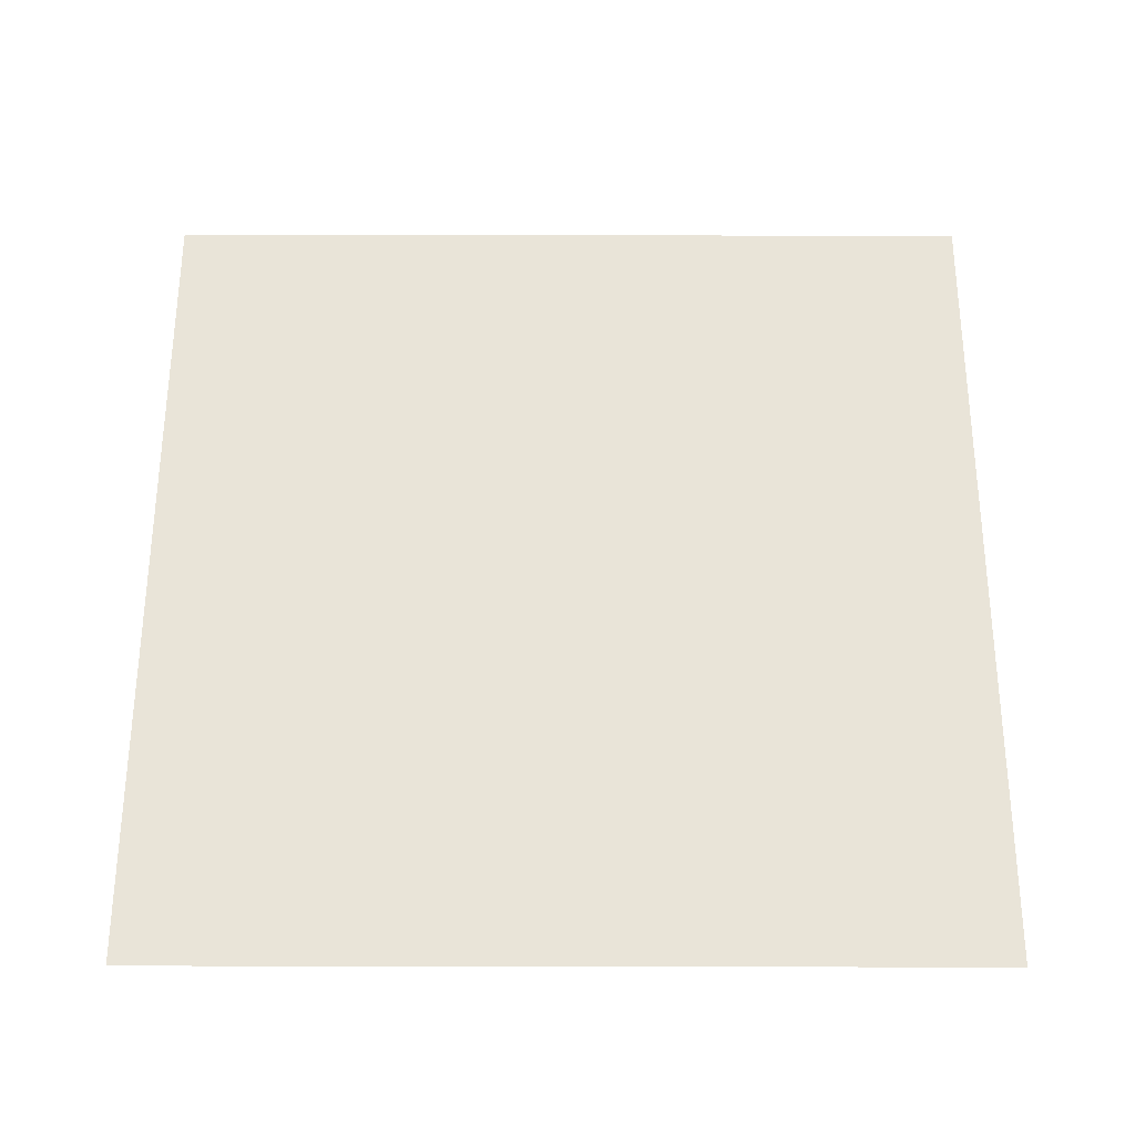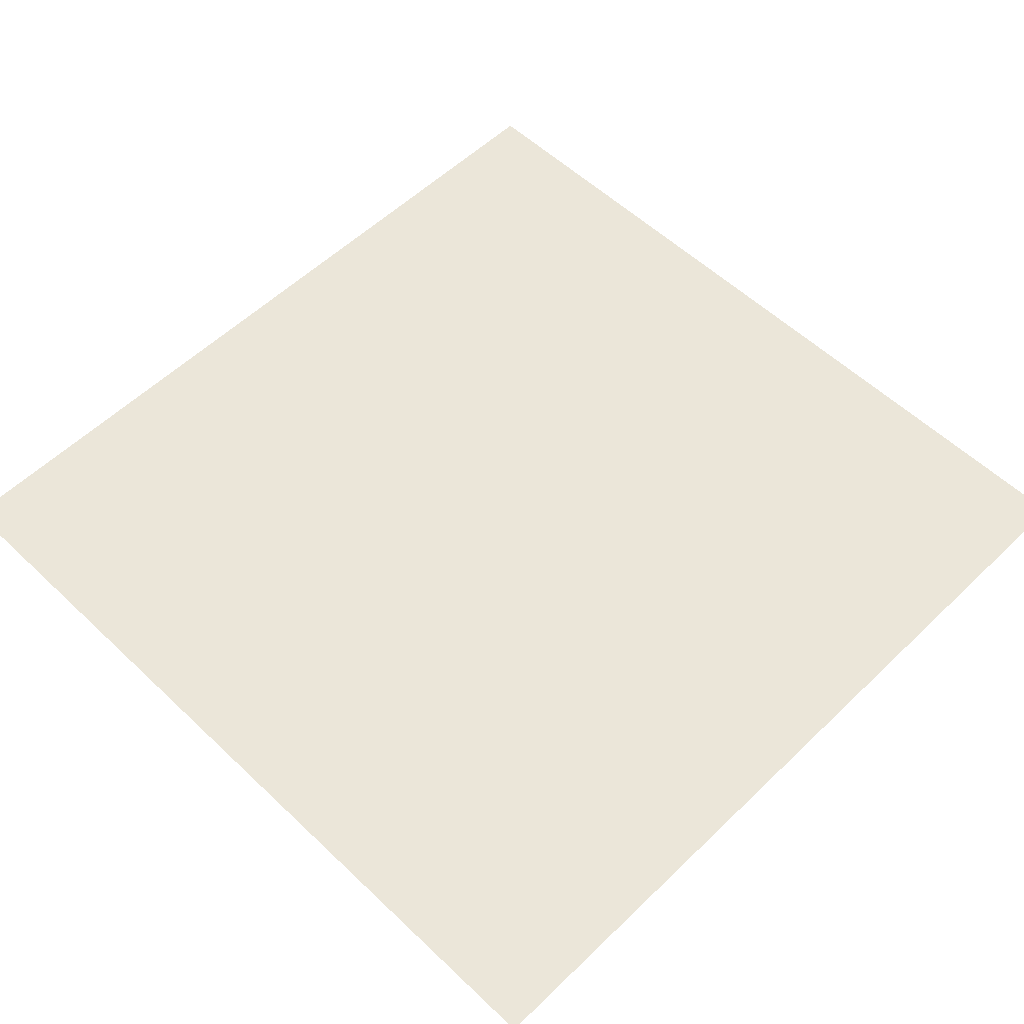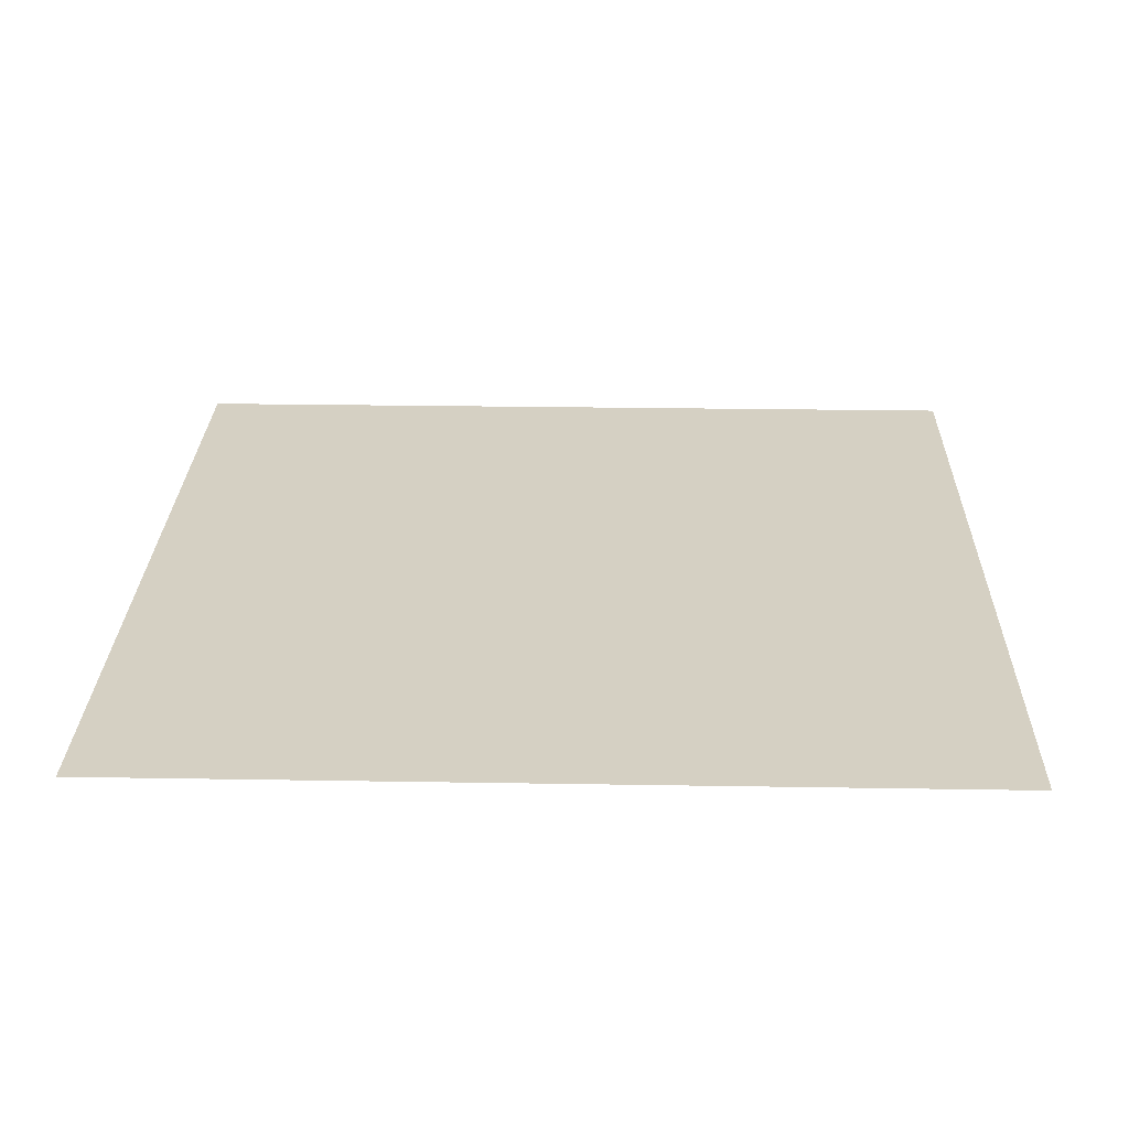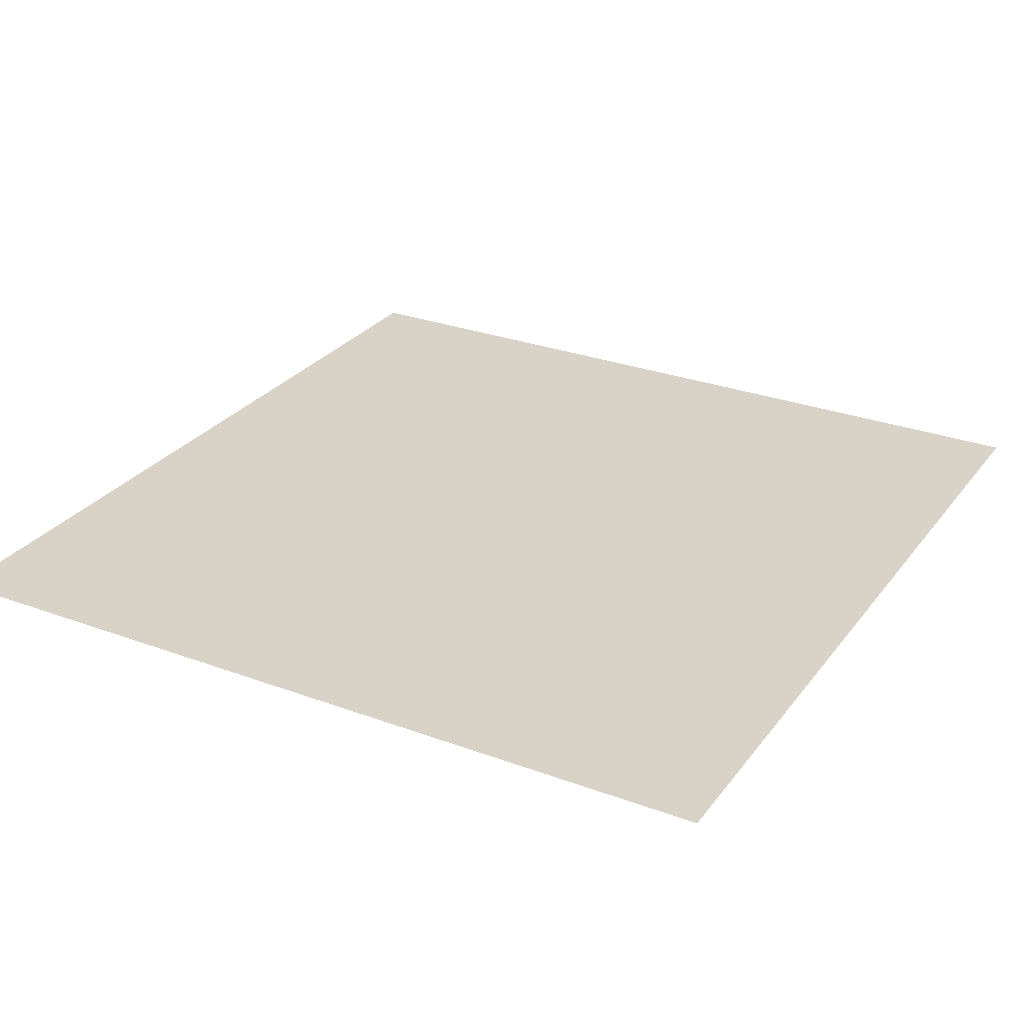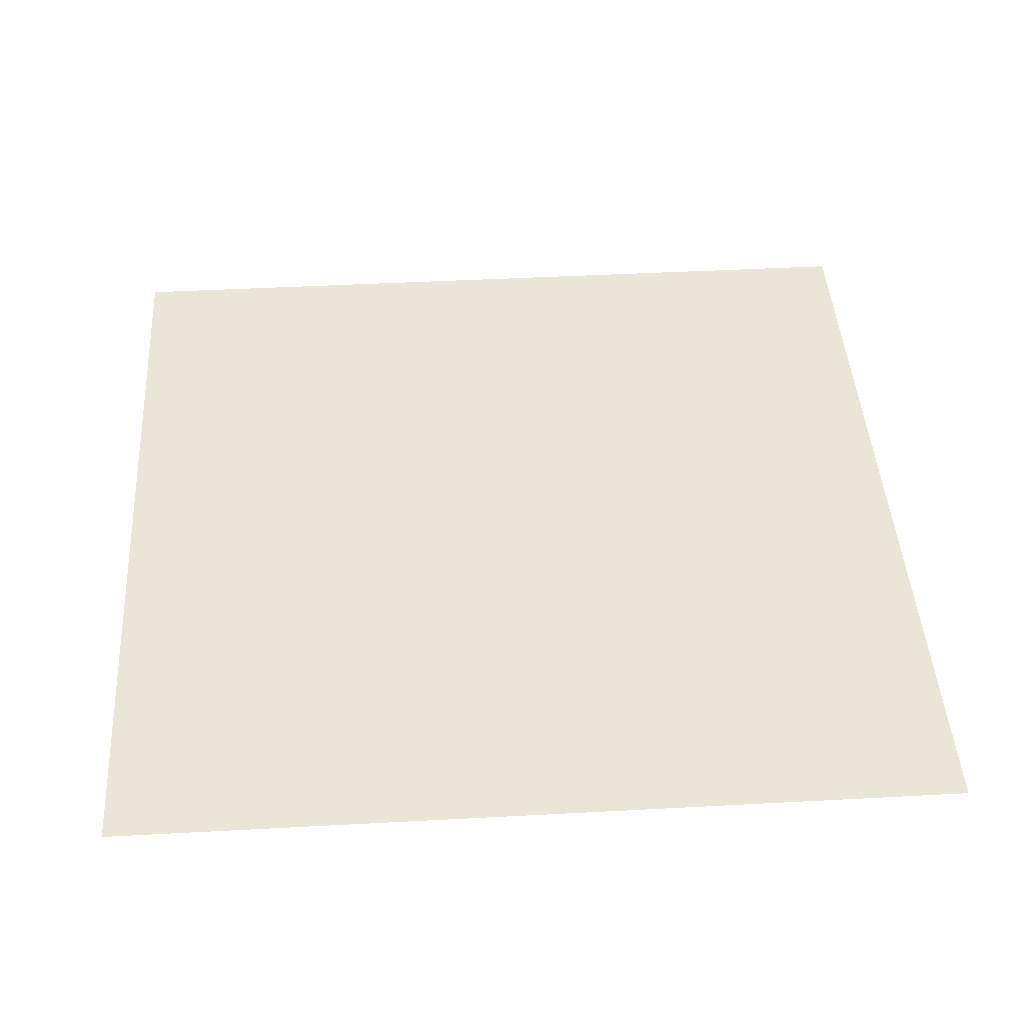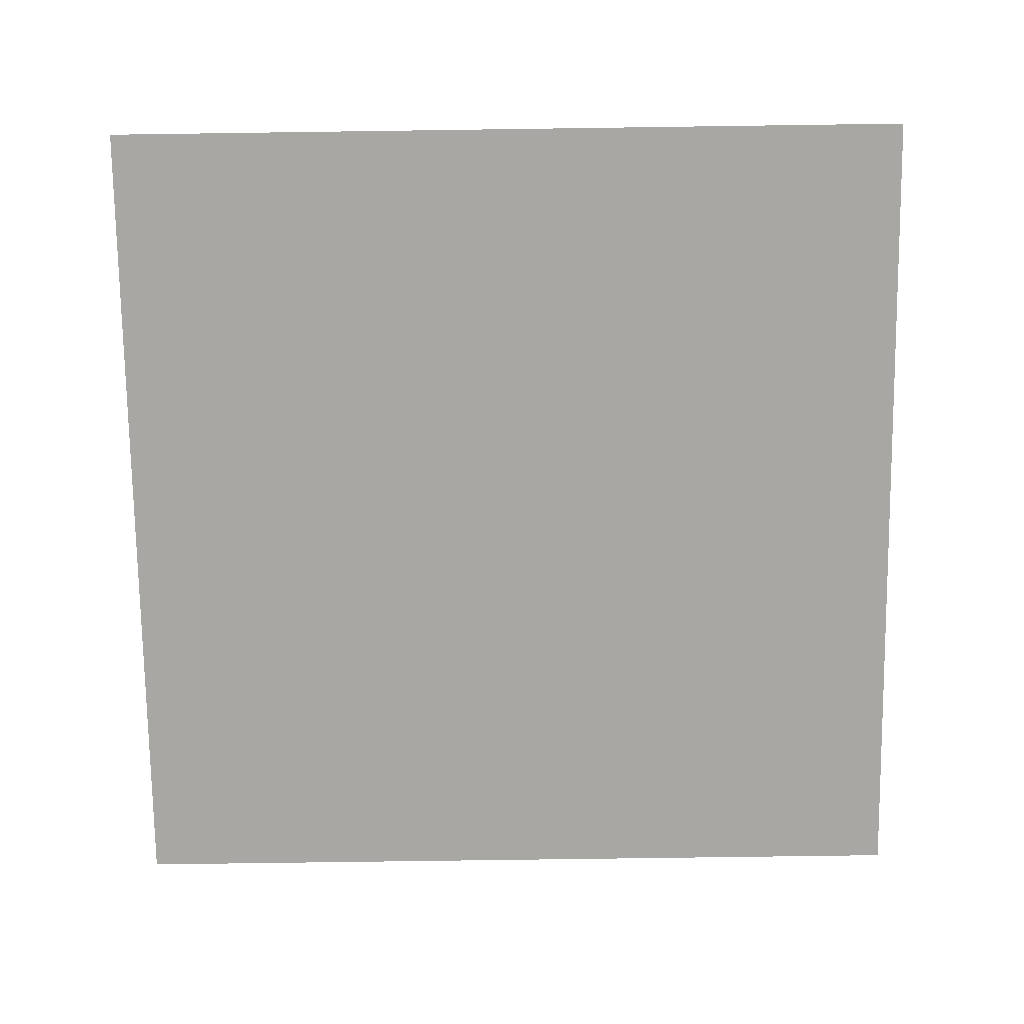
<metadata>
{"format":"obj","ext":"obj","renderer":"f3d","projection":"perspective","resolution":1024,"background":"white","views":[{"elev":60.0,"azim":-179.9,"up":"+Z"},{"elev":55.9,"azim":44.8,"up":"+Z"},{"elev":26.1,"azim":-88.5,"up":"+Z"},{"elev":28.2,"azim":-60.7,"up":"+Z"},{"elev":44.3,"azim":-3.6,"up":"+Z"},{"elev":-74.8,"azim":-179.2,"up":"+Z"}]}
</metadata>
<code>
v 0 0 0
v 0 0.125 0
v 0 0.25 0
v 0 0.5 0
v 0 1 0
v 0.125 0 0
v 0.125 0.125 0
v 0.125 0.25 0
v 0.25 0 0
v 0.25 0.125 0
v 0.25 0.25 0
v 0.25 0.5 0
v 0.5 0 0
v 0.5 0.25 0
v 0.5 0.5 0
v 0.5 1 0
v 1 0 0
v 1 0.5 0
v 1 1 0
v 0.0625 0.0625 0
v 0.0625 0.1875 0
v 0.1875 0.0625 0
v 0.1875 0.1875 0
v 0.125 0.375 0
v 0.375 0.125 0
v 0.375 0.375 0
v 0.25 0.75 0
v 0.75 0.25 0
v 0.75 0.75 0
v 0 0.0625 0
v 0.0625 0 0
v 0 0.1875 0
v 0.0625 0.125 0
v 0 0.375 0
v 0.0625 0.25 0
v 0 0.75 0
v 0.125 0.5 0
v 0.25 1 0
v 0.125 0.0625 0
v 0.1875 0 0
v 0.125 0.1875 0
v 0.1875 0.125 0
v 0.1875 0.25 0
v 0.25 0.0625 0
v 0.375 0 0
v 0.25 0.1875 0
v 0.25 0.375 0
v 0.375 0.25 0
v 0.375 0.5 0
v 0.5 0.125 0
v 0.75 0 0
v 0.5 0.375 0
v 0.5 0.75 0
v 0.75 0.5 0
v 0.75 1 0
v 1 0.25 0
v 1 0.75 0
f 1 31 20 30
f 2 33 21 32
f 39 6 40 22
f 7 42 23 41
f 3 35 8 24 34
f 9 45 25 10 44
f 11 48 26 47
f 4 37 12 27 36
f 13 51 28 14 50
f 15 54 29 53
f 33 2 30 20
f 35 3 32 21
f 42 7 39 22
f 43 8 41 23
f 37 4 34 24
f 13 50 25 45
f 49 12 47 26
f 38 5 36 27
f 14 28 54 15 52
f 55 16 53 29
f 33 20 39 7
f 35 21 41 8
f 42 22 44 10
f 43 23 46 11
f 37 24 47 12
f 48 25 50 14
f 49 26 52 15
f 38 27 53 16
f 54 28 56 18
f 55 29 57 19
f 6 39 20 31
f 7 41 21 33
f 9 44 22 40
f 10 46 23 42
f 24 8 43 11 47
f 10 25 48 11 46
f 14 52 26 48
f 27 12 49 15 53
f 17 56 28 51
f 18 57 29 54

</code>
